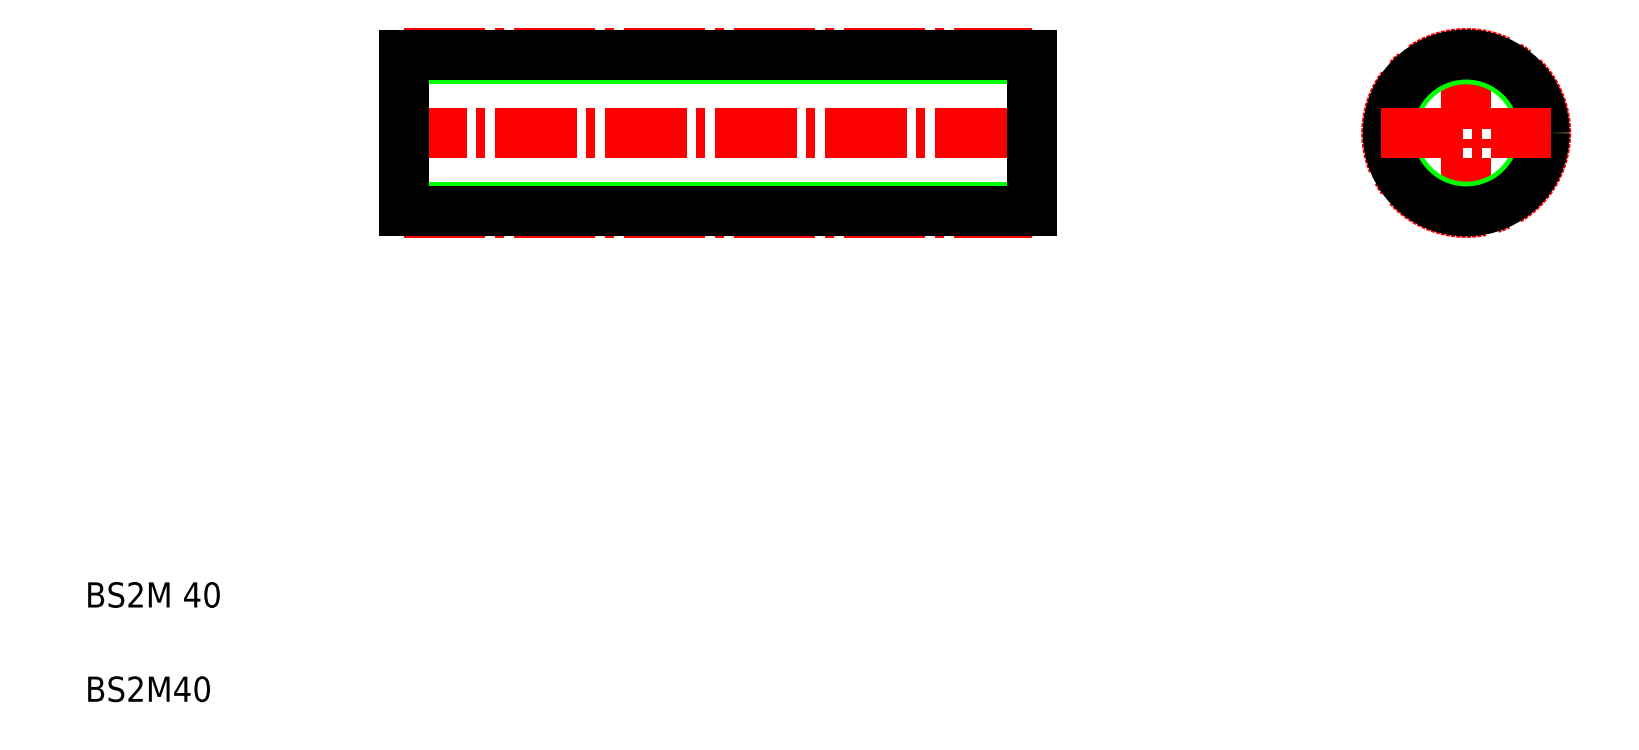
<metadata>
{"format":"dxf","ext":"dxf","renderer":"ezdxf+matplotlib","layout":"modelspace","background":"white","min_lineweight":24,"dpi":150}
</metadata>
<code>
0
SECTION
2
ENTITIES
0
LINE
8
CENTER
10
57.7
20
100.5
30
0
11
163.7
21
100.5
31
0
0
LINE
8
CENTER
10
60.7
20
113.2
30
0
11
160.7
21
113.2
31
0
0
LINE
8
CENTER
10
60.7
20
87.78
30
0
11
160.7
21
87.78
31
0
0
LINE
8
0
10
60.7
20
88.79
30
0
11
160.7
21
88.79
31
0
0
LINE
8
0
10
60.7
20
112.2
30
0
11
160.7
21
112.2
31
0
0
LINE
8
0
10
60.7
20
88.03
30
0
11
160.7
21
88.03
31
0
0
LINE
8
0
10
60.7
20
113
30
0
11
160.7
21
113
31
0
0
TEXT
8
0
10
10
20
25
30
0
40
4
1
BS2M 40
0
TEXT
8
0
10
10
20
10
30
0
40
4
1
BS2M40
0
LINE
8
0
10
60.7
20
113
30
0
11
60.7
21
88.03
31
0
0
LINE
8
0
10
60.7
20
100.5
30
0
11
60.7
21
100.5
31
0
0
LINE
8
0
10
60.7
20
106.7
30
0
11
60.7
21
106.7
31
0
0
LINE
8
0
10
160.7
20
113
30
0
11
160.7
21
88.03
31
0
0
LINE
8
CENTER
10
229.7
20
114.1
30
0
11
229.7
21
86.94
31
0
0
CIRCLE
8
CENTER
10
229.7
20
100.5
30
0
40
12.73
0
CIRCLE
8
0
10
229.7
20
100.5
30
0
40
11.72
0
CIRCLE
8
0
10
229.7
20
100.5
30
0
40
12.48
0
LINE
8
CENTER
10
216.2
20
100.5
30
0
11
243.3
21
100.5
31
0
0
ENDSEC
0
EOF

</code>
